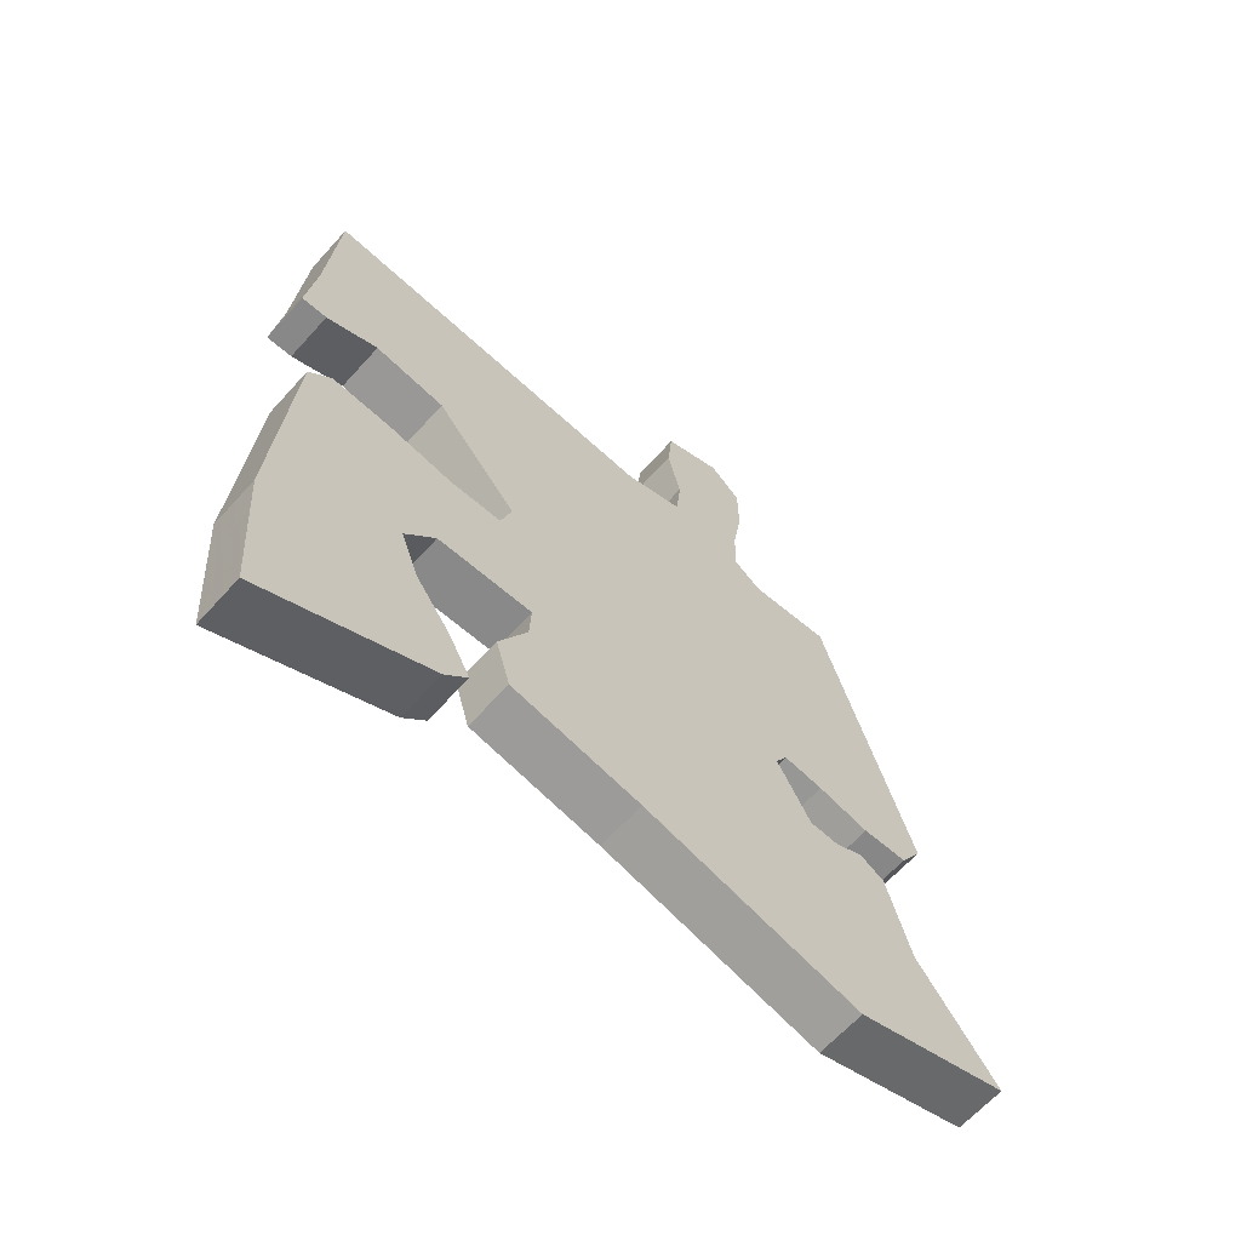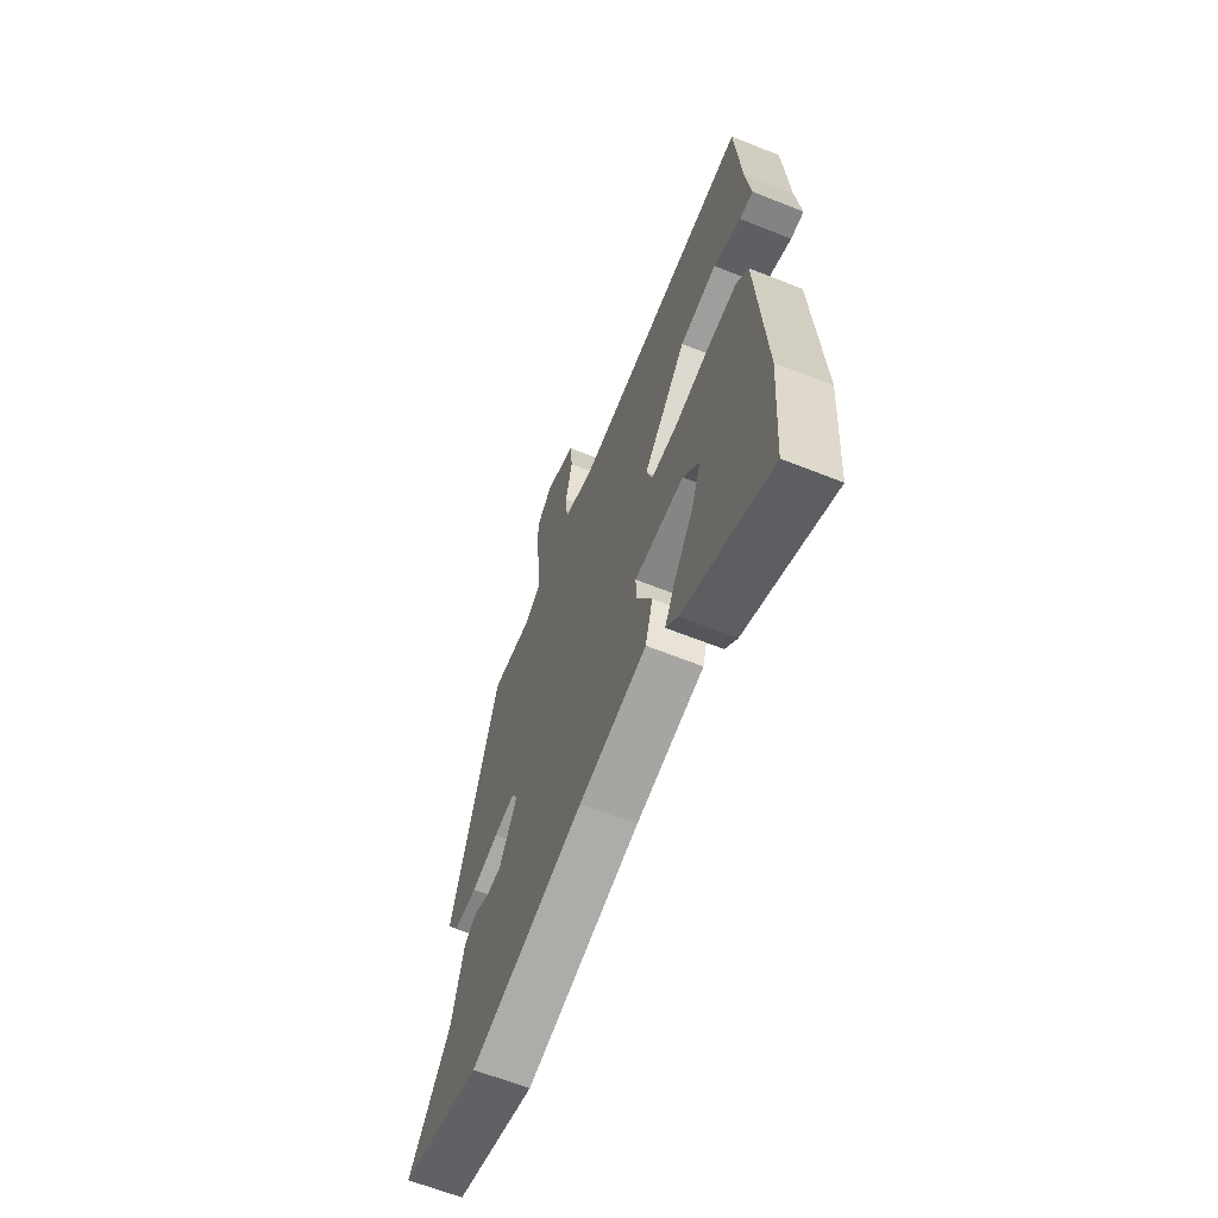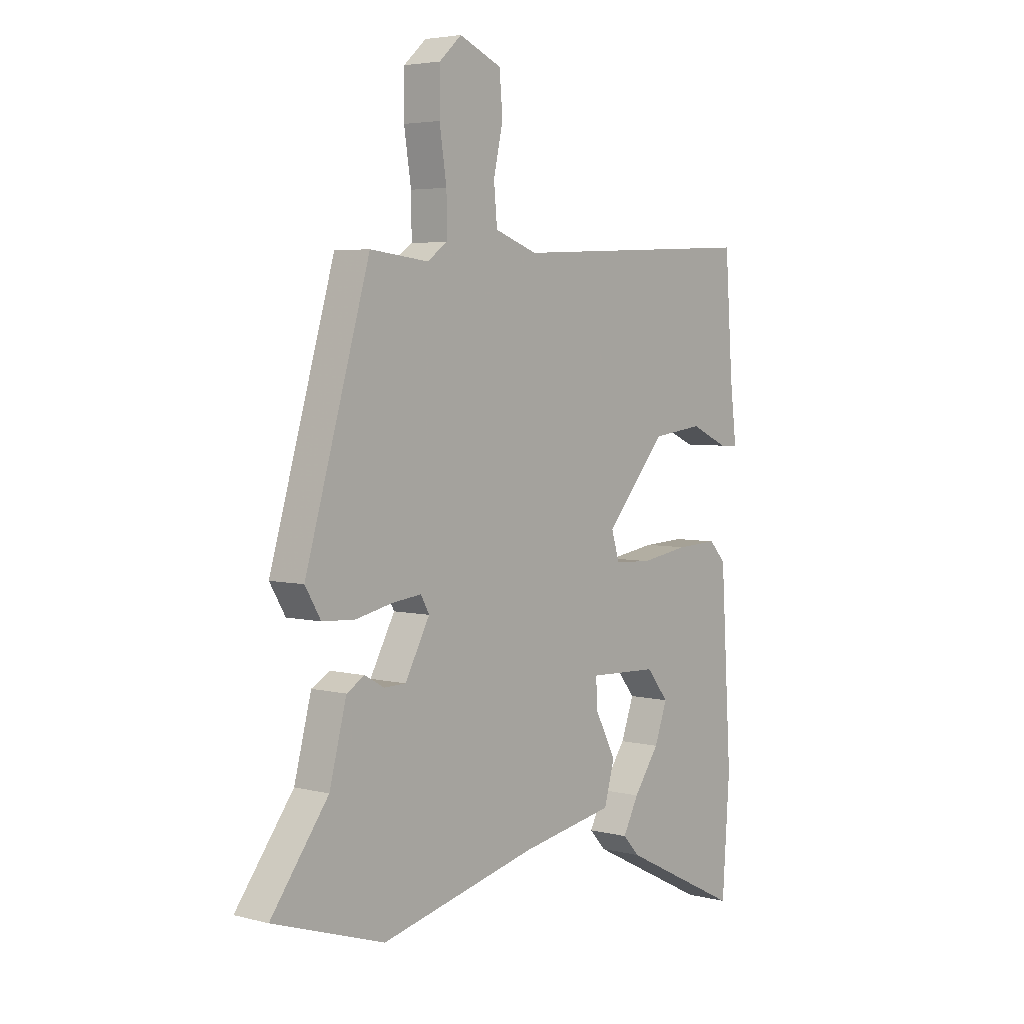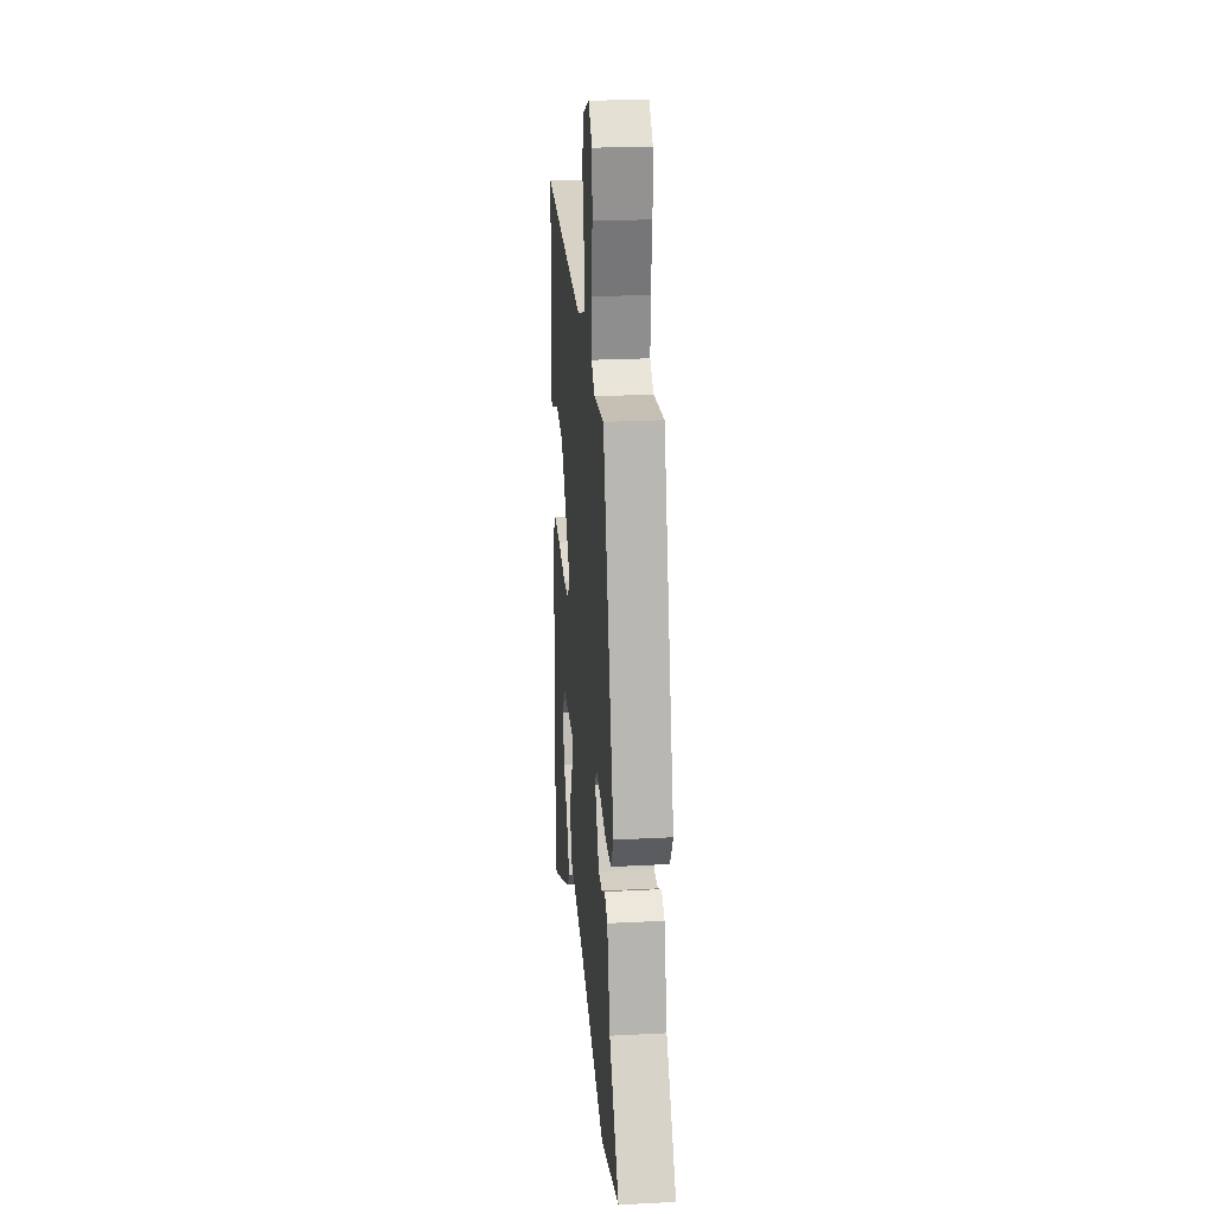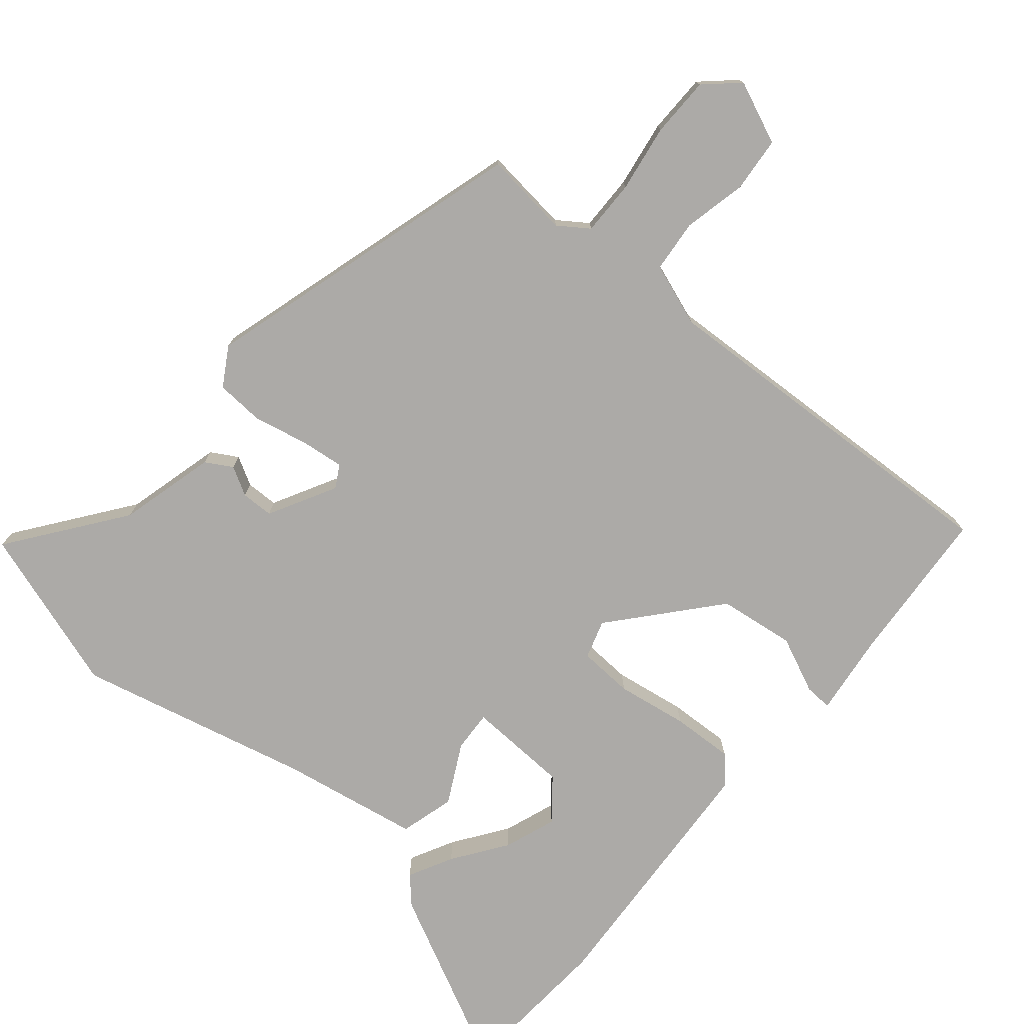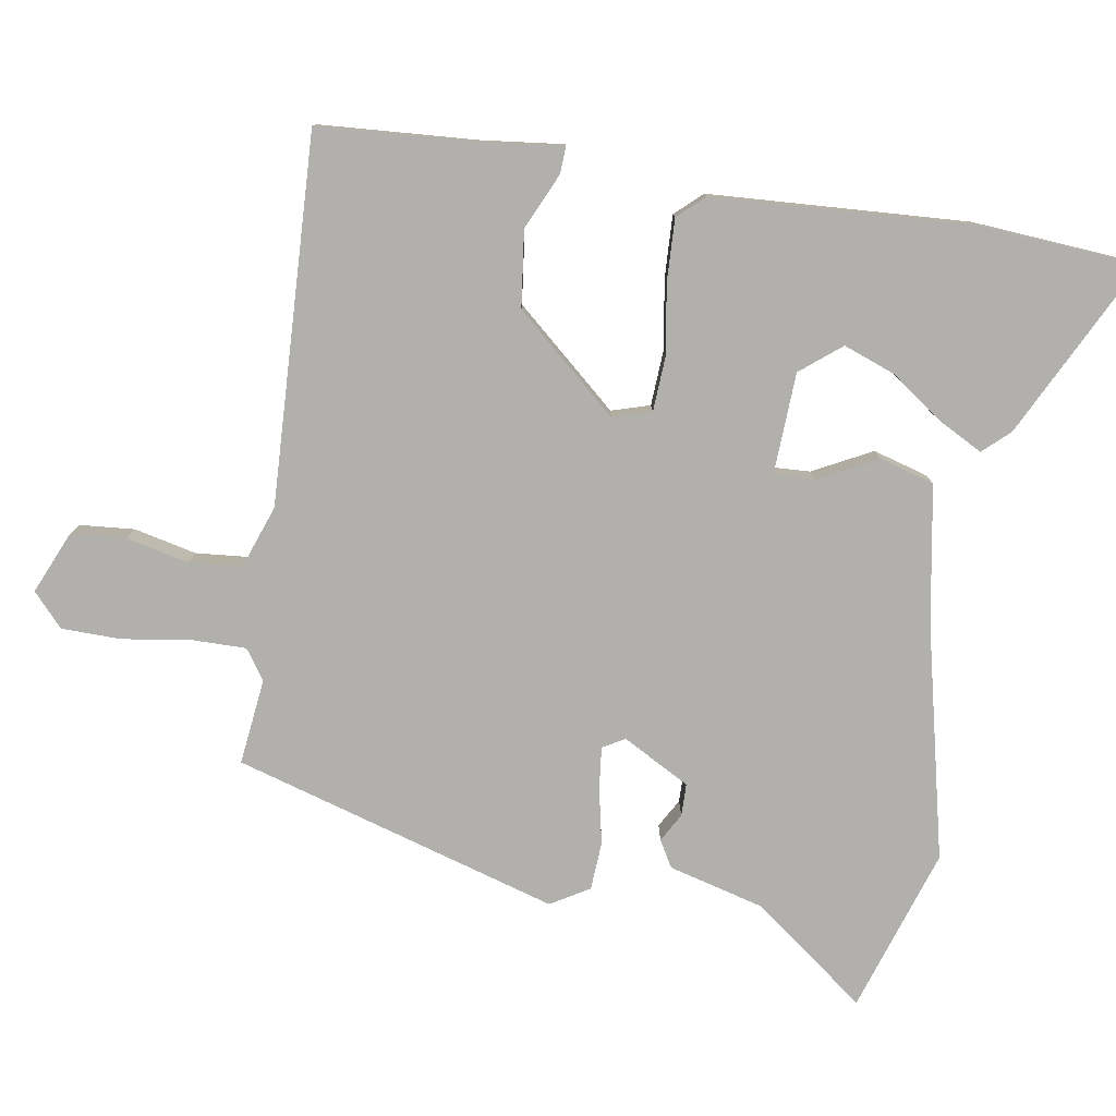
<metadata>
{"format":"obj","ext":"obj","renderer":"f3d","projection":"perspective","resolution":1024,"background":"white","views":[{"elev":-64.5,"azim":137.9,"up":"+Z"},{"elev":-64.0,"azim":68.1,"up":"+Z"},{"elev":4.3,"azim":-50.5,"up":"+Z"},{"elev":24.6,"azim":-94.9,"up":"+Z"},{"elev":-76.1,"azim":-40.0,"up":"+Y"},{"elev":-78.8,"azim":80.5,"up":"+Y"}]}
</metadata>
<code>
v -0.385 0.07 -0.537
v -0.62 0.07 -0.461
v -0.499 0.07 -0.299
v -0.463 0.07 -0.161
v -0.425 0.07 -0.139
v -0.384 0.07 -0.162
v -0.338 0.07 -0.161
v -0.286 0.07 -0.065
v -0.304 0.07 -0.033
v -0.365 0.07 -0.04
v -0.444 0.07 -0.057
v -0.513 0.07 -0.053
v -0.546 0.07 0.002
v -0.41 0.07 0.468
v -0.287 0.07 0.454
v -0.244 0.07 0.484
v -0.245 0.07 0.563
v -0.26 0.07 0.659
v -0.259 0.07 0.745
v -0.212 0.07 0.788
v -0.123 0.07 0.75
v -0.116 0.07 0.671
v -0.136 0.07 0.581
v -0.129 0.07 0.506
v -0.039 0.07 0.474
v 0.488 0.07 0.499
v 0.504 0.07 0.273
v 0.518 0.07 0.156
v 0.479 0.07 0.158
v 0.399 0.07 0.194
v 0.29 0.07 0.18
v 0.163 0.07 0.033
v 0.18 0.07 -0.022
v 0.258 0.07 -0.026
v 0.36 0.07 -0.01
v 0.448 0.07 -0.006
v 0.483 0.07 -0.044
v 0.506 0.07 -0.417
v 0.49 0.07 -0.644
v 0.235 0.07 -0.517
v 0.2 0.07 -0.479
v 0.233 0.07 -0.416
v 0.287 0.07 -0.34
v 0.314 0.07 -0.266
v 0.267 0.07 -0.208
v 0.121 0.07 -0.202
v 0.124 0.07 -0.26
v 0.168 0.07 -0.345
v 0.146 0.07 -0.423
v -0.052 0.07 -0.458
v -0.385 0 -0.537
v -0.62 0 -0.461
v -0.499 0 -0.299
v -0.463 0 -0.161
v -0.425 0 -0.139
v -0.384 0 -0.162
v -0.338 0 -0.161
v -0.286 0 -0.065
v -0.304 0 -0.033
v -0.365 0 -0.04
v -0.444 0 -0.057
v -0.513 0 -0.053
v -0.546 0 0.002
v -0.41 0 0.468
v -0.287 0 0.454
v -0.244 0 0.484
v -0.245 0 0.563
v -0.26 0 0.659
v -0.259 0 0.745
v -0.212 0 0.788
v -0.123 0 0.75
v -0.116 0 0.671
v -0.136 0 0.581
v -0.129 0 0.506
v -0.039 0 0.474
v 0.488 0 0.499
v 0.504 0 0.273
v 0.518 0 0.156
v 0.479 0 0.158
v 0.399 0 0.194
v 0.29 0 0.18
v 0.163 0 0.033
v 0.18 0 -0.022
v 0.258 0 -0.026
v 0.36 0 -0.01
v 0.448 0 -0.006
v 0.483 0 -0.044
v 0.506 0 -0.417
v 0.49 0 -0.644
v 0.235 0 -0.517
v 0.2 0 -0.479
v 0.233 0 -0.416
v 0.287 0 -0.34
v 0.314 0 -0.266
v 0.267 0 -0.208
v 0.121 0 -0.202
v 0.124 0 -0.26
v 0.168 0 -0.345
v 0.146 0 -0.423
v -0.052 0 -0.458
f 47 48 49 50
f 46 47 50 1
f 40 41 42 43
f 40 43 44
f 39 40 44
f 38 39 44
f 37 38 44 45
f 34 35 36 37
f 33 34 37 45
f 27 28 29 30
f 25 26 27 30
f 24 25 30 31
f 20 21 22 23
f 20 23 24
f 17 18 19 20
f 16 17 20 24
f 15 16 24 31
f 10 11 12 13
f 9 10 13 14
f 8 9 14 15
f 3 4 5 6
f 3 6 7
f 46 1 2 3
f 46 3 7
f 33 45 46 7
f 32 33 7 8
f 8 15 31 32
f 100 99 98 97
f 51 100 97 96
f 93 92 91 90
f 94 93 90
f 94 90 89
f 94 89 88
f 95 94 88 87
f 87 86 85 84
f 95 87 84 83
f 80 79 78 77
f 80 77 76 75
f 81 80 75 74
f 73 72 71 70
f 74 73 70
f 70 69 68 67
f 74 70 67 66
f 81 74 66 65
f 63 62 61 60
f 64 63 60 59
f 65 64 59 58
f 56 55 54 53
f 57 56 53
f 53 52 51 96
f 57 53 96
f 57 96 95 83
f 58 57 83 82
f 82 81 65 58
f 1 51 52 2
f 2 52 53 3
f 3 53 54 4
f 4 54 55 5
f 5 55 56 6
f 6 56 57 7
f 7 57 58 8
f 8 58 59 9
f 9 59 60 10
f 10 60 61 11
f 11 61 62 12
f 12 62 63 13
f 13 63 64 14
f 14 64 65 15
f 15 65 66 16
f 16 66 67 17
f 17 67 68 18
f 18 68 69 19
f 19 69 70 20
f 20 70 71 21
f 21 71 72 22
f 22 72 73 23
f 23 73 74 24
f 24 74 75 25
f 25 75 76 26
f 26 76 77 27
f 27 77 78 28
f 28 78 79 29
f 29 79 80 30
f 30 80 81 31
f 31 81 82 32
f 32 82 83 33
f 33 83 84 34
f 34 84 85 35
f 35 85 86 36
f 36 86 87 37
f 37 87 88 38
f 38 88 89 39
f 39 89 90 40
f 40 90 91 41
f 41 91 92 42
f 42 92 93 43
f 43 93 94 44
f 44 94 95 45
f 45 95 96 46
f 46 96 97 47
f 47 97 98 48
f 48 98 99 49
f 49 99 100 50
f 50 100 51 1

</code>
